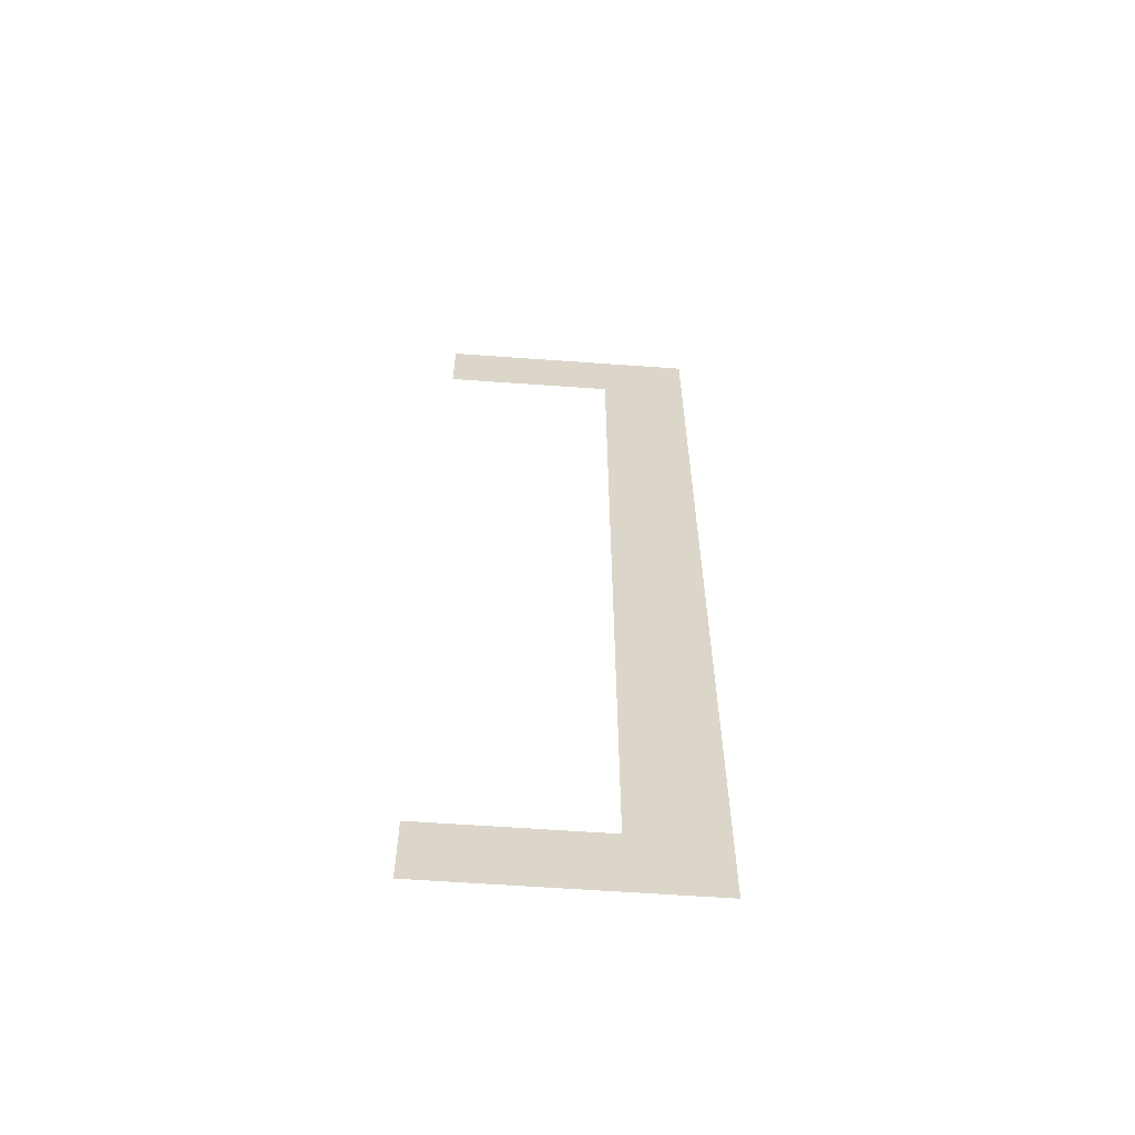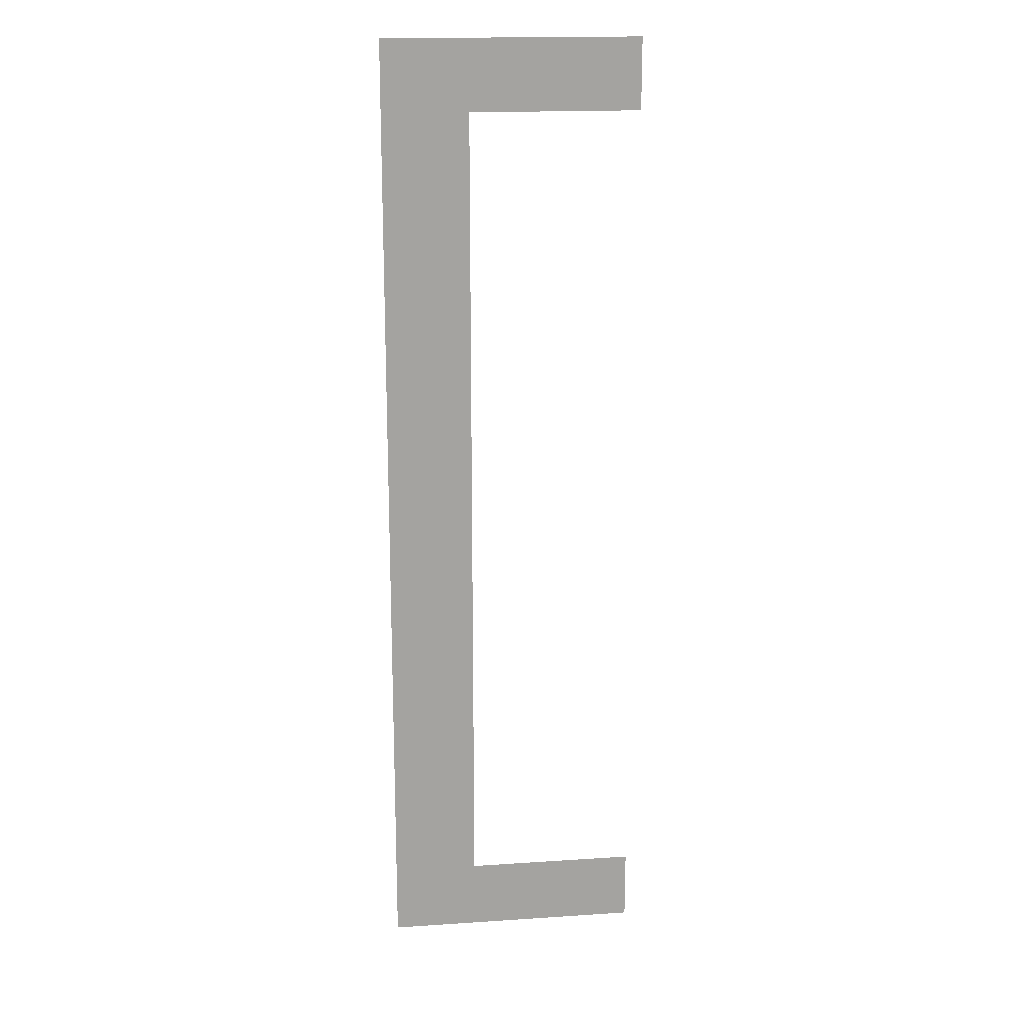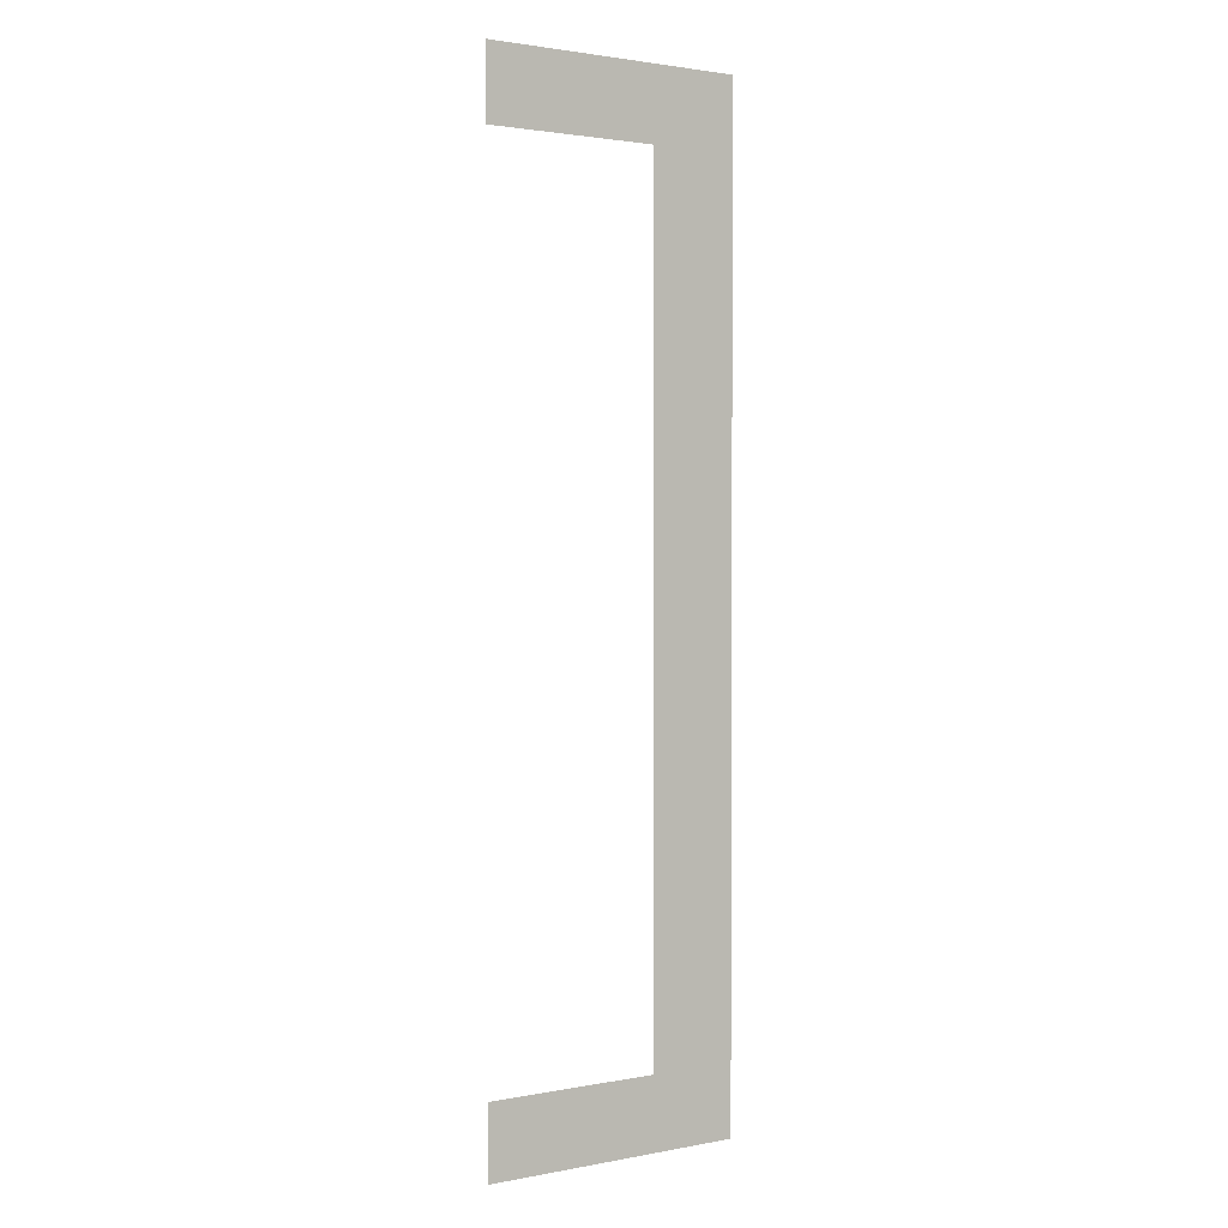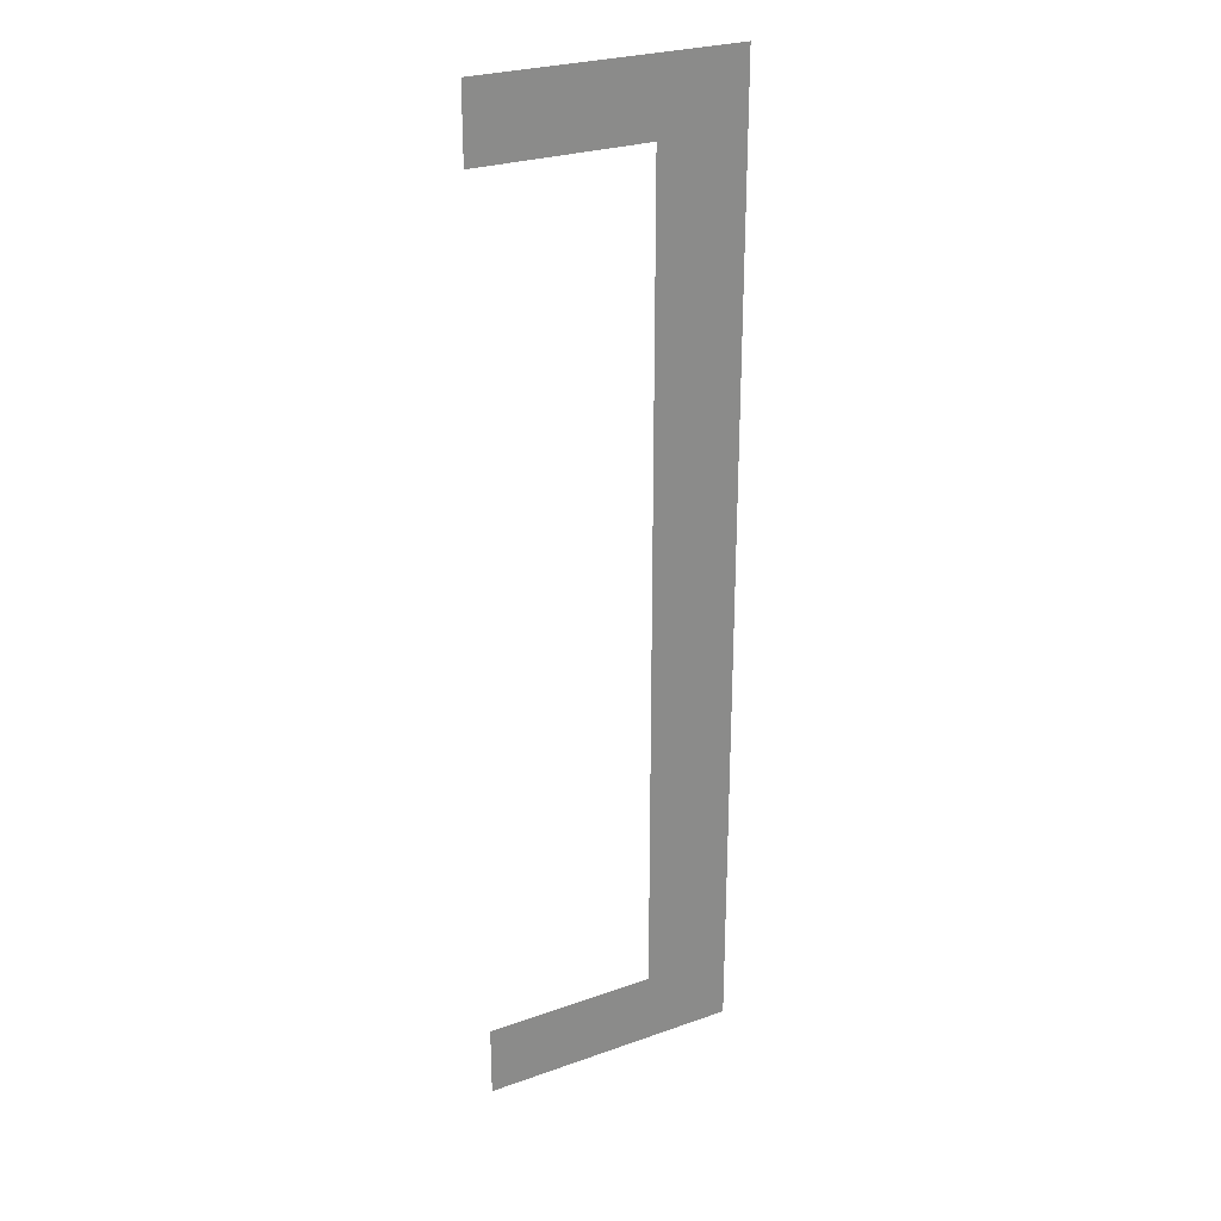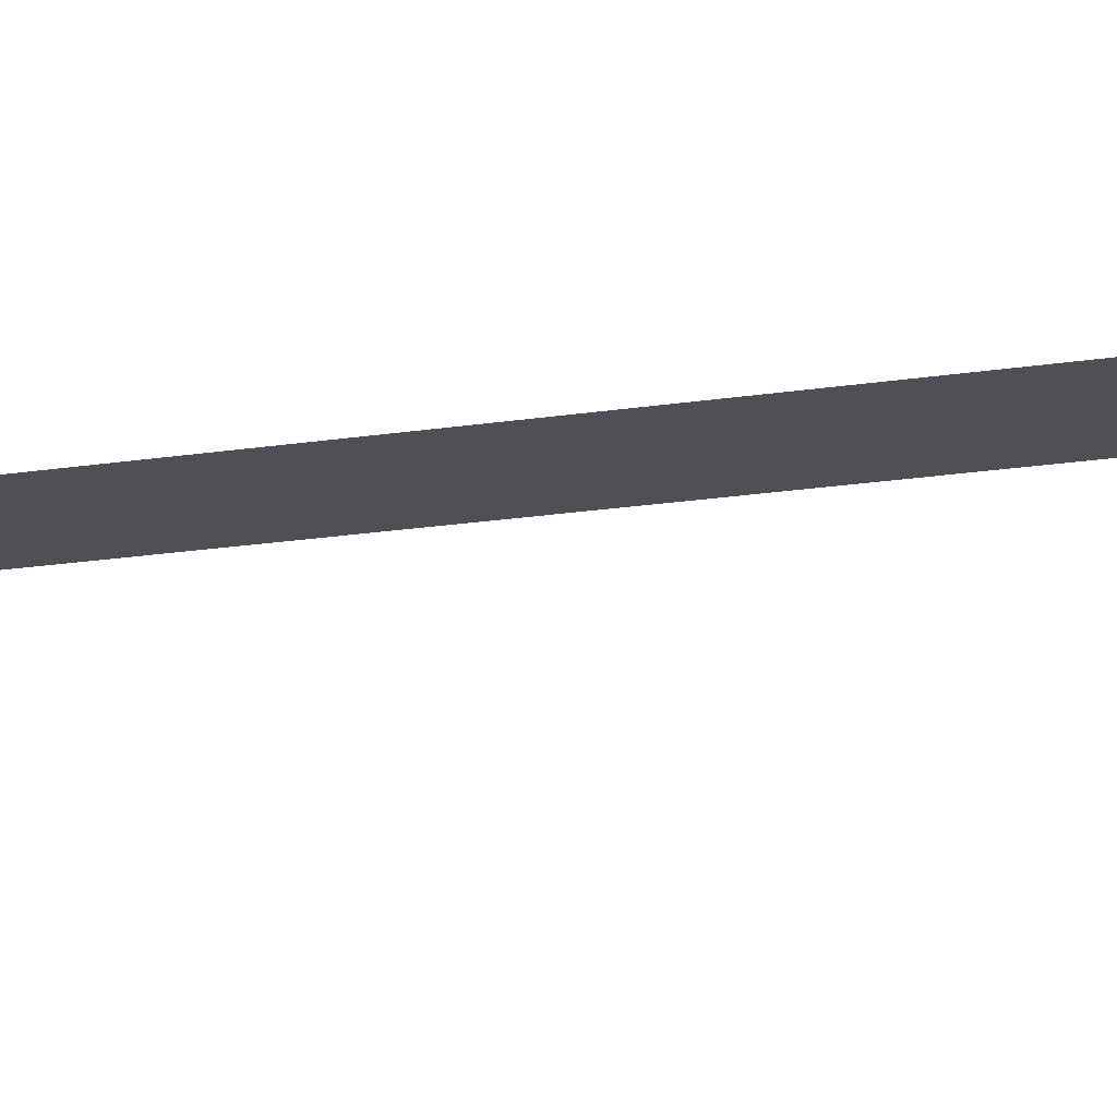
<metadata>
{"format":"obj","ext":"obj","renderer":"f3d","projection":"perspective","resolution":1024,"background":"white","views":[{"elev":-60.5,"azim":175.8,"up":"+Z"},{"elev":17.6,"azim":-7.4,"up":"+Z"},{"elev":2.0,"azim":146.0,"up":"+Z"},{"elev":26.9,"azim":151.2,"up":"+Z"},{"elev":-19.4,"azim":-73.5,"up":"+Y"}]}
</metadata>
<code>
o mesh88/mesh88-geometry#mesh88-geometry
v -0.08734 -0.1202 0.008684
v -0.08563 -0.1202 0.01008
v -0.08734 -0.1202 0.02773
v -0.08225 -0.1202 0.008684
v -0.08563 -0.1202 0.02633
v -0.08225 -0.1202 0.01008
v -0.08225 -0.1202 0.02773
v -0.08225 -0.1202 0.02633
f 1 2 3
f 2 1 4
f 3 2 1
f 4 1 2
f 5 3 2
f 2 3 5
f 2 4 6
f 6 4 2
f 3 5 7
f 7 5 3
f 7 5 8
f 8 5 7

</code>
